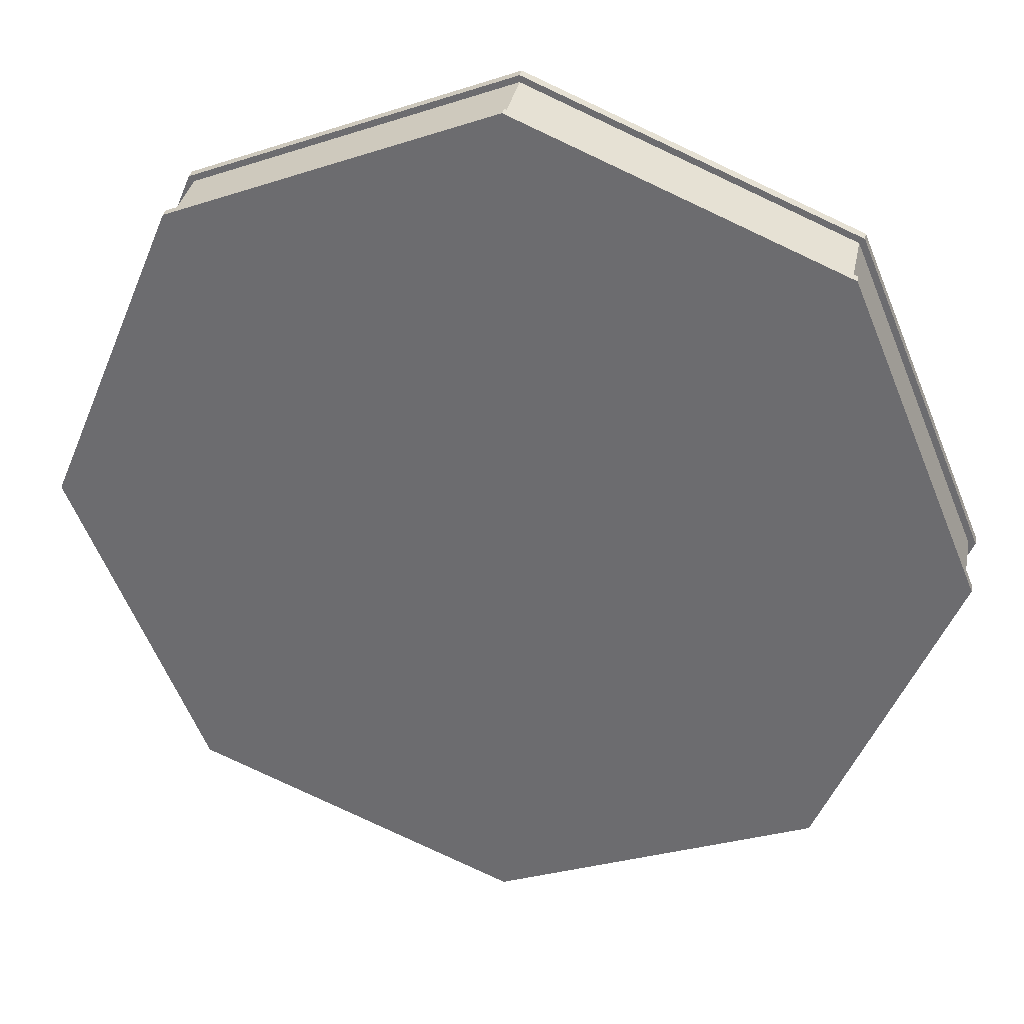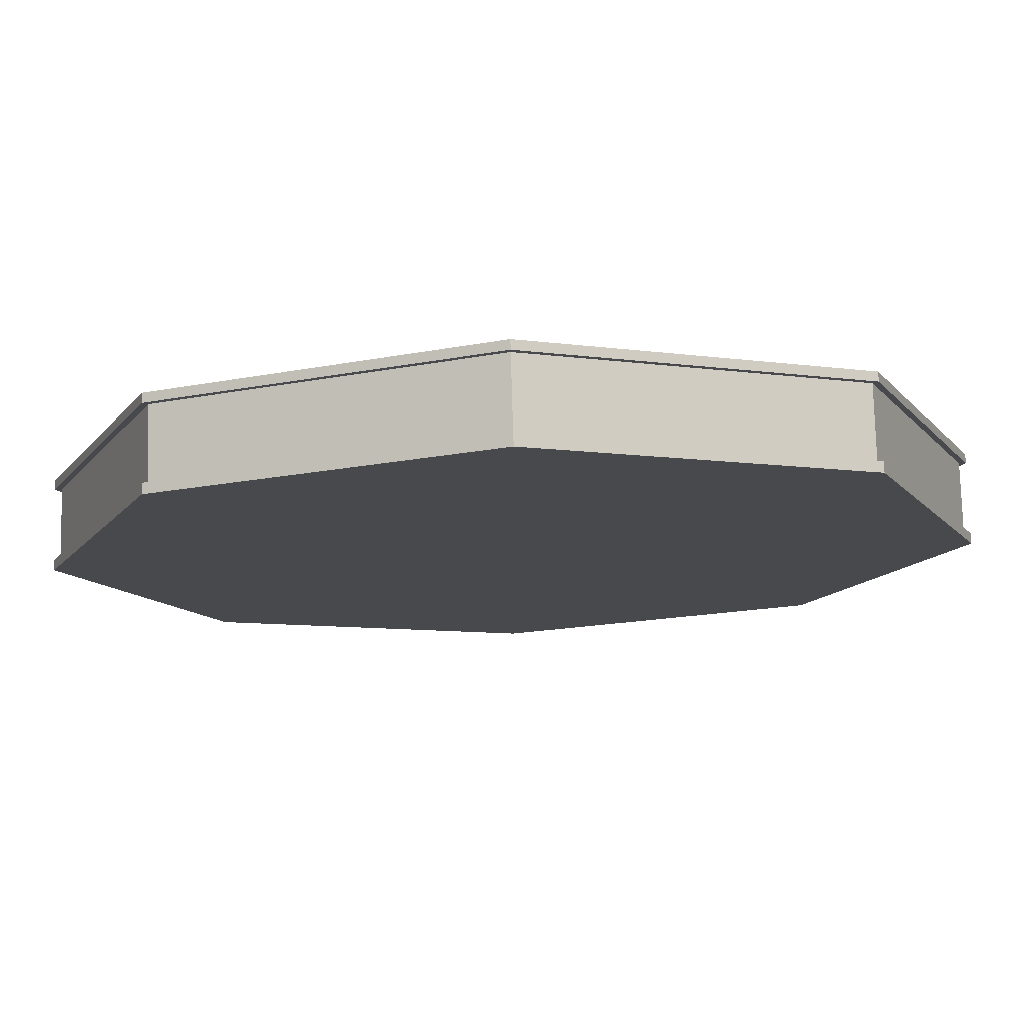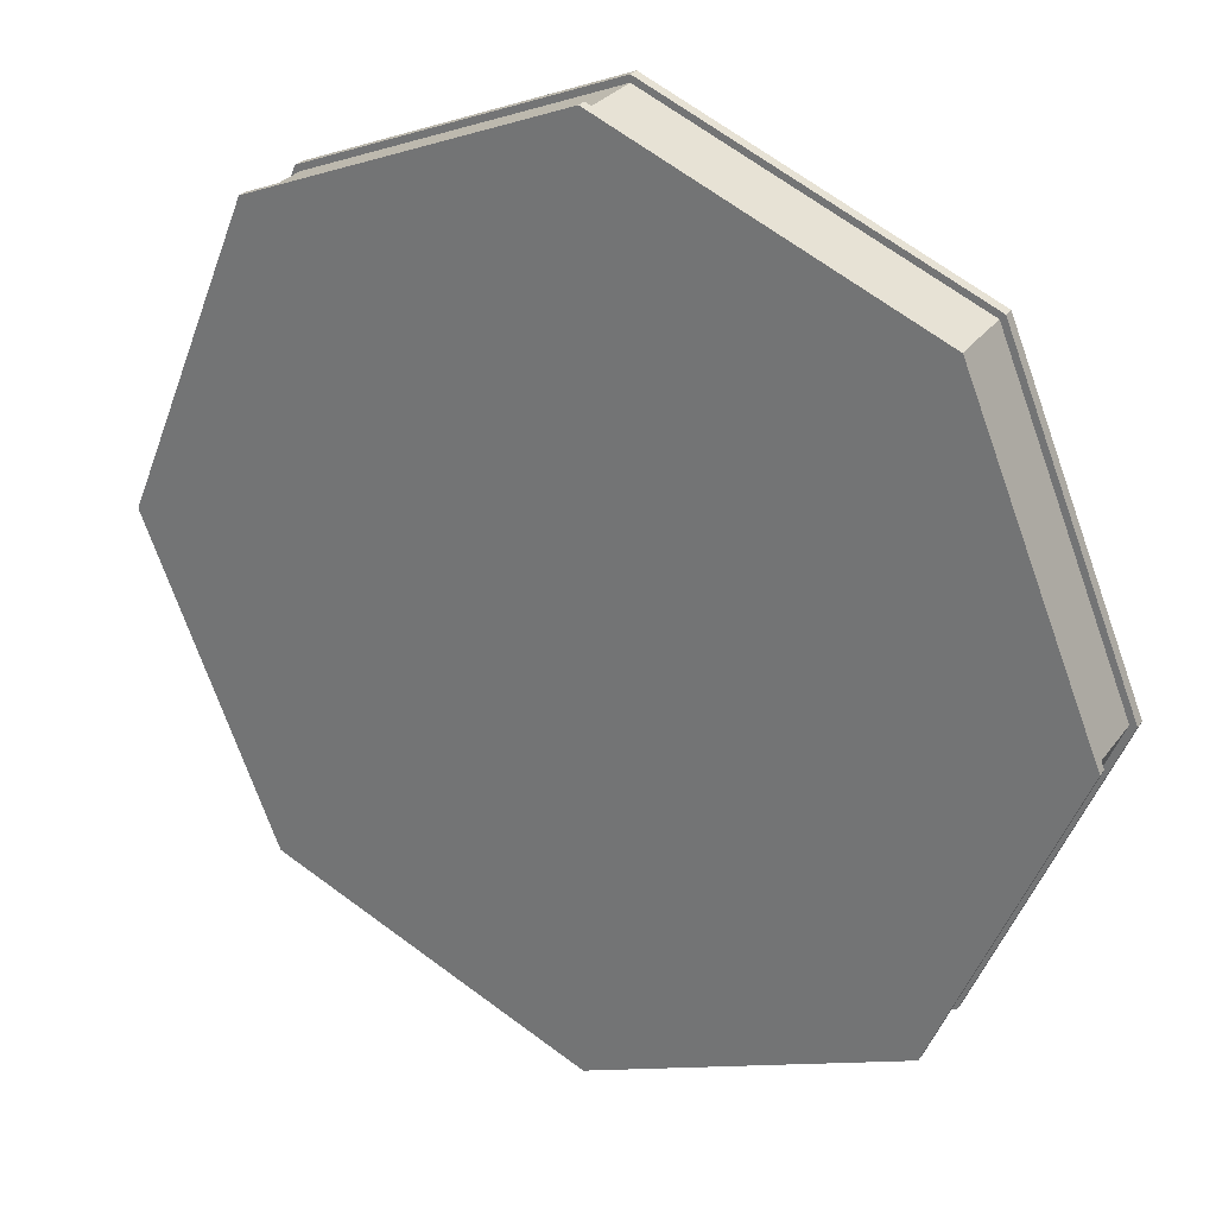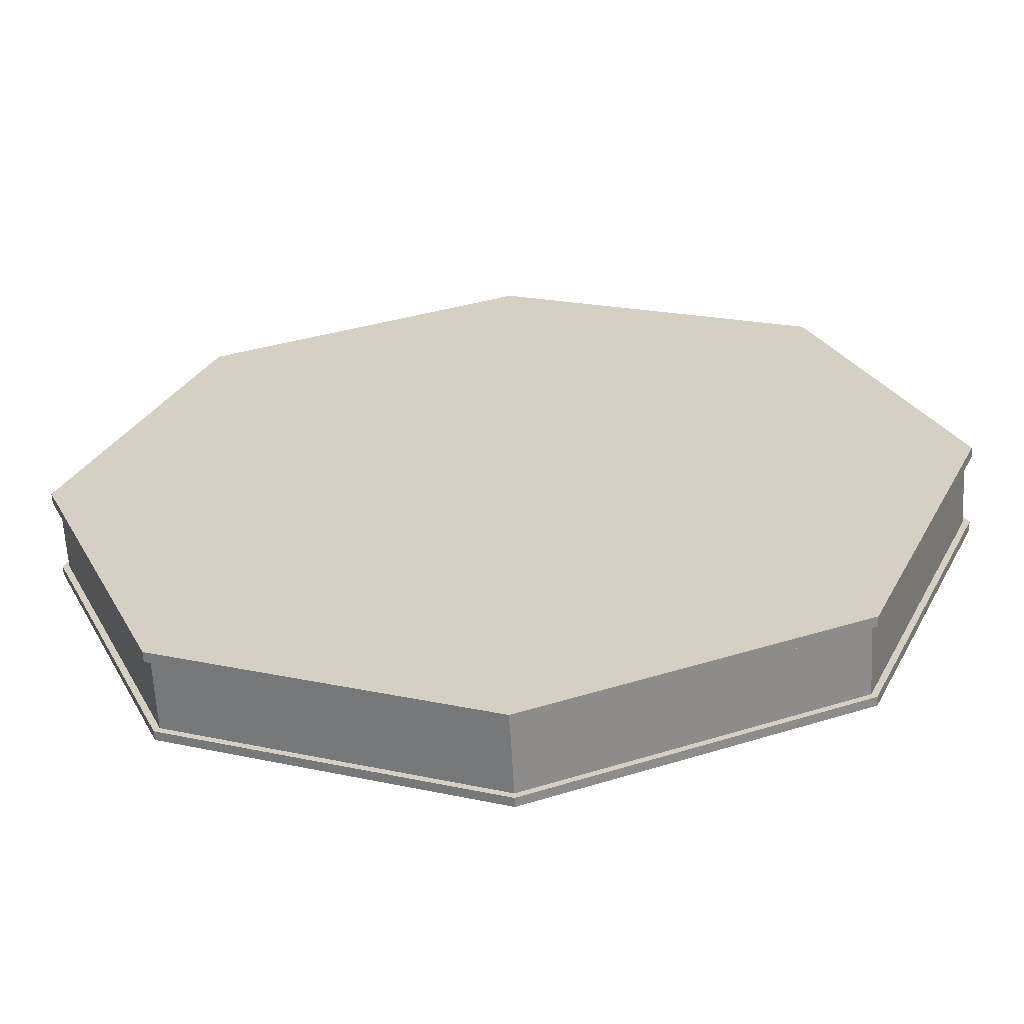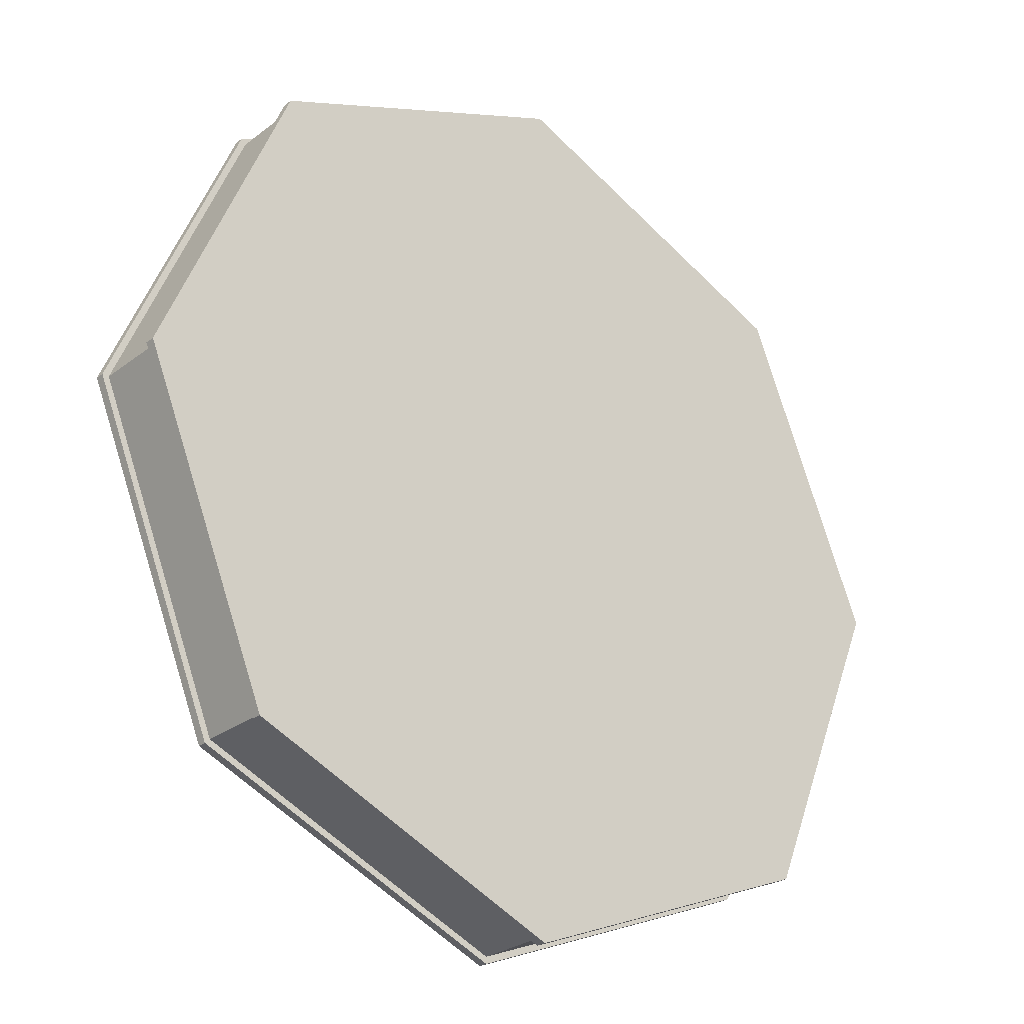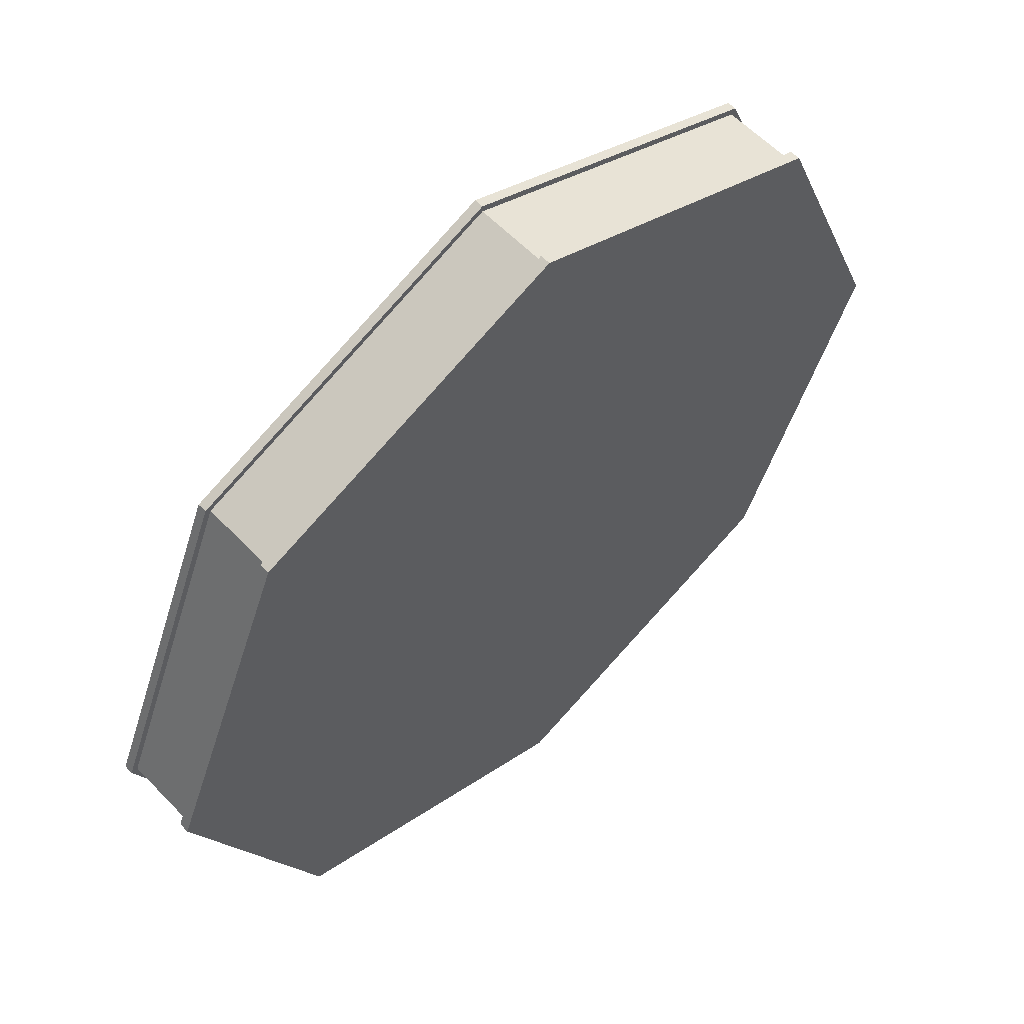
<metadata>
{"format":"obj","ext":"obj","renderer":"f3d","projection":"perspective","resolution":1024,"background":"white","views":[{"elev":34.4,"azim":11.3,"up":"+Z"},{"elev":77.6,"azim":178.3,"up":"+Z"},{"elev":29.1,"azim":29.3,"up":"+Z"},{"elev":-62.8,"azim":-176.8,"up":"+Z"},{"elev":-27.5,"azim":139.3,"up":"+Z"},{"elev":58.8,"azim":136.7,"up":"+Z"}]}
</metadata>
<code>
o Cylinder
v 0 -0.15 -1.5
v 0 0.15 -1.5
v 1.061 -0.15 -1.061
v 1.061 0.15 -1.061
v 1.5 -0.15 0
v 1.5 0.15 0
v 1.061 -0.15 1.061
v 1.061 0.15 1.061
v -0 -0.15 1.5
v -0 0.15 1.5
v -1.061 -0.15 1.061
v -1.061 0.15 1.061
v -1.5 -0.15 -0
v -1.5 0.15 -0
v -1.061 -0.15 -1.061
v -1.061 0.15 -1.061
v 0 -0.12 -1.5
v 1.061 -0.12 -1.061
v 1.5 -0.12 0
v 1.061 -0.12 1.061
v -0 -0.12 1.5
v -1.061 -0.12 1.061
v -1.5 -0.12 -0
v -1.061 -0.12 -1.061
v 0 0.1163 -1.5
v 1.061 0.1163 -1.061
v 1.5 0.1163 0
v 1.061 0.1163 1.061
v -0 0.1163 1.5
v -1.061 0.1163 1.061
v -1.5 0.1163 -0
v -1.061 0.1163 -1.061
v -0 -0.12 -1.478
v 1.045 -0.12 -1.045
v 1.478 -0.12 0
v 1.045 -0.12 1.045
v -0 -0.12 1.478
v -1.045 -0.12 1.045
v -1.478 -0.12 -0
v -1.045 -0.12 -1.045
v -0 0.1163 -1.478
v 1.045 0.1163 -1.045
v 1.478 0.1163 0
v 1.045 0.1163 1.045
v -0 0.1163 1.478
v -1.045 0.1163 1.045
v -1.478 0.1163 -0
v -1.045 0.1163 -1.045
f 25 2 4 26
f 26 4 6 27
f 27 6 8 28
f 28 8 10 29
f 29 10 12 30
f 30 12 14 31
f 4 2 16 14 12 10 8 6
f 31 14 16 32
f 32 16 2 25
f 1 3 5 7 9 11 13 15
f 15 24 17 1
f 13 23 24 15
f 11 22 23 13
f 9 21 22 11
f 7 20 21 9
f 5 19 20 7
f 3 18 19 5
f 1 17 18 3
f 32 25 41 48
f 24 23 39 40
f 25 26 42 41
f 17 24 40 33
f 26 27 43 42
f 18 17 33 34
f 27 28 44 43
f 19 18 34 35
f 40 48 41 33
f 39 47 48 40
f 38 46 47 39
f 37 45 46 38
f 36 44 45 37
f 35 43 44 36
f 34 42 43 35
f 33 41 42 34
f 23 22 38 39
f 31 32 48 47
f 22 21 37 38
f 30 31 47 46
f 21 20 36 37
f 29 30 46 45
f 20 19 35 36
f 28 29 45 44

</code>
